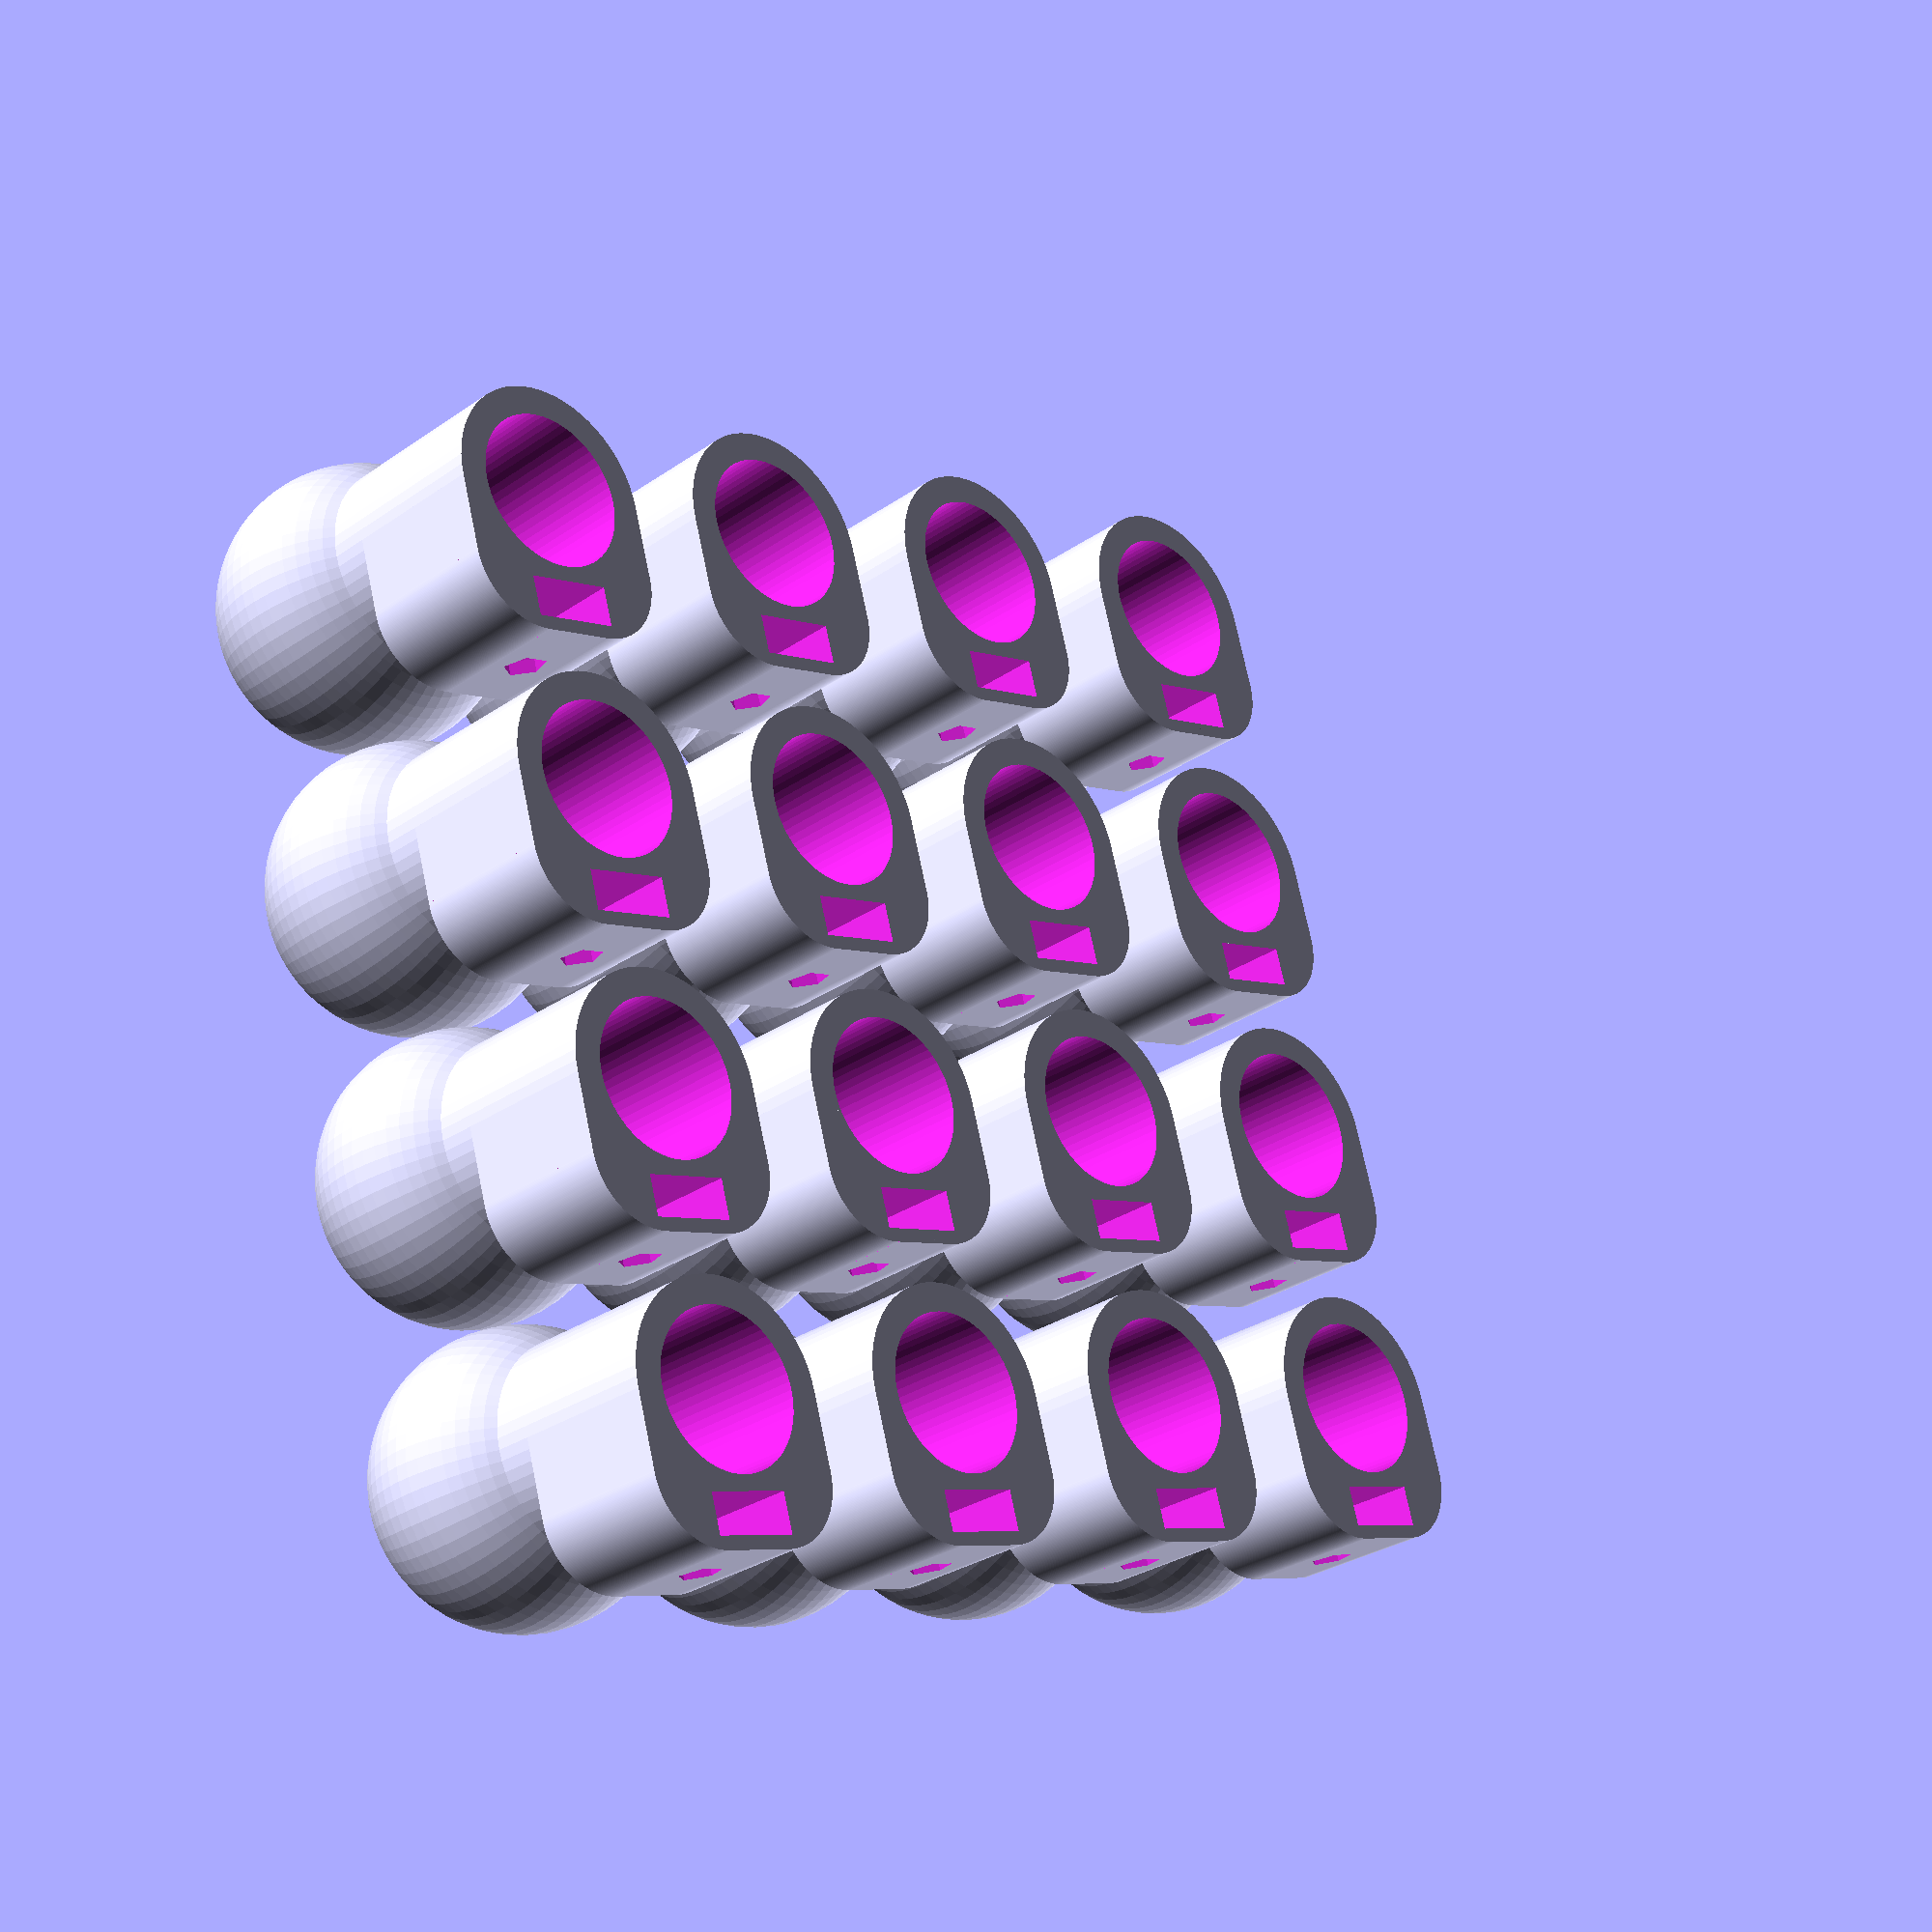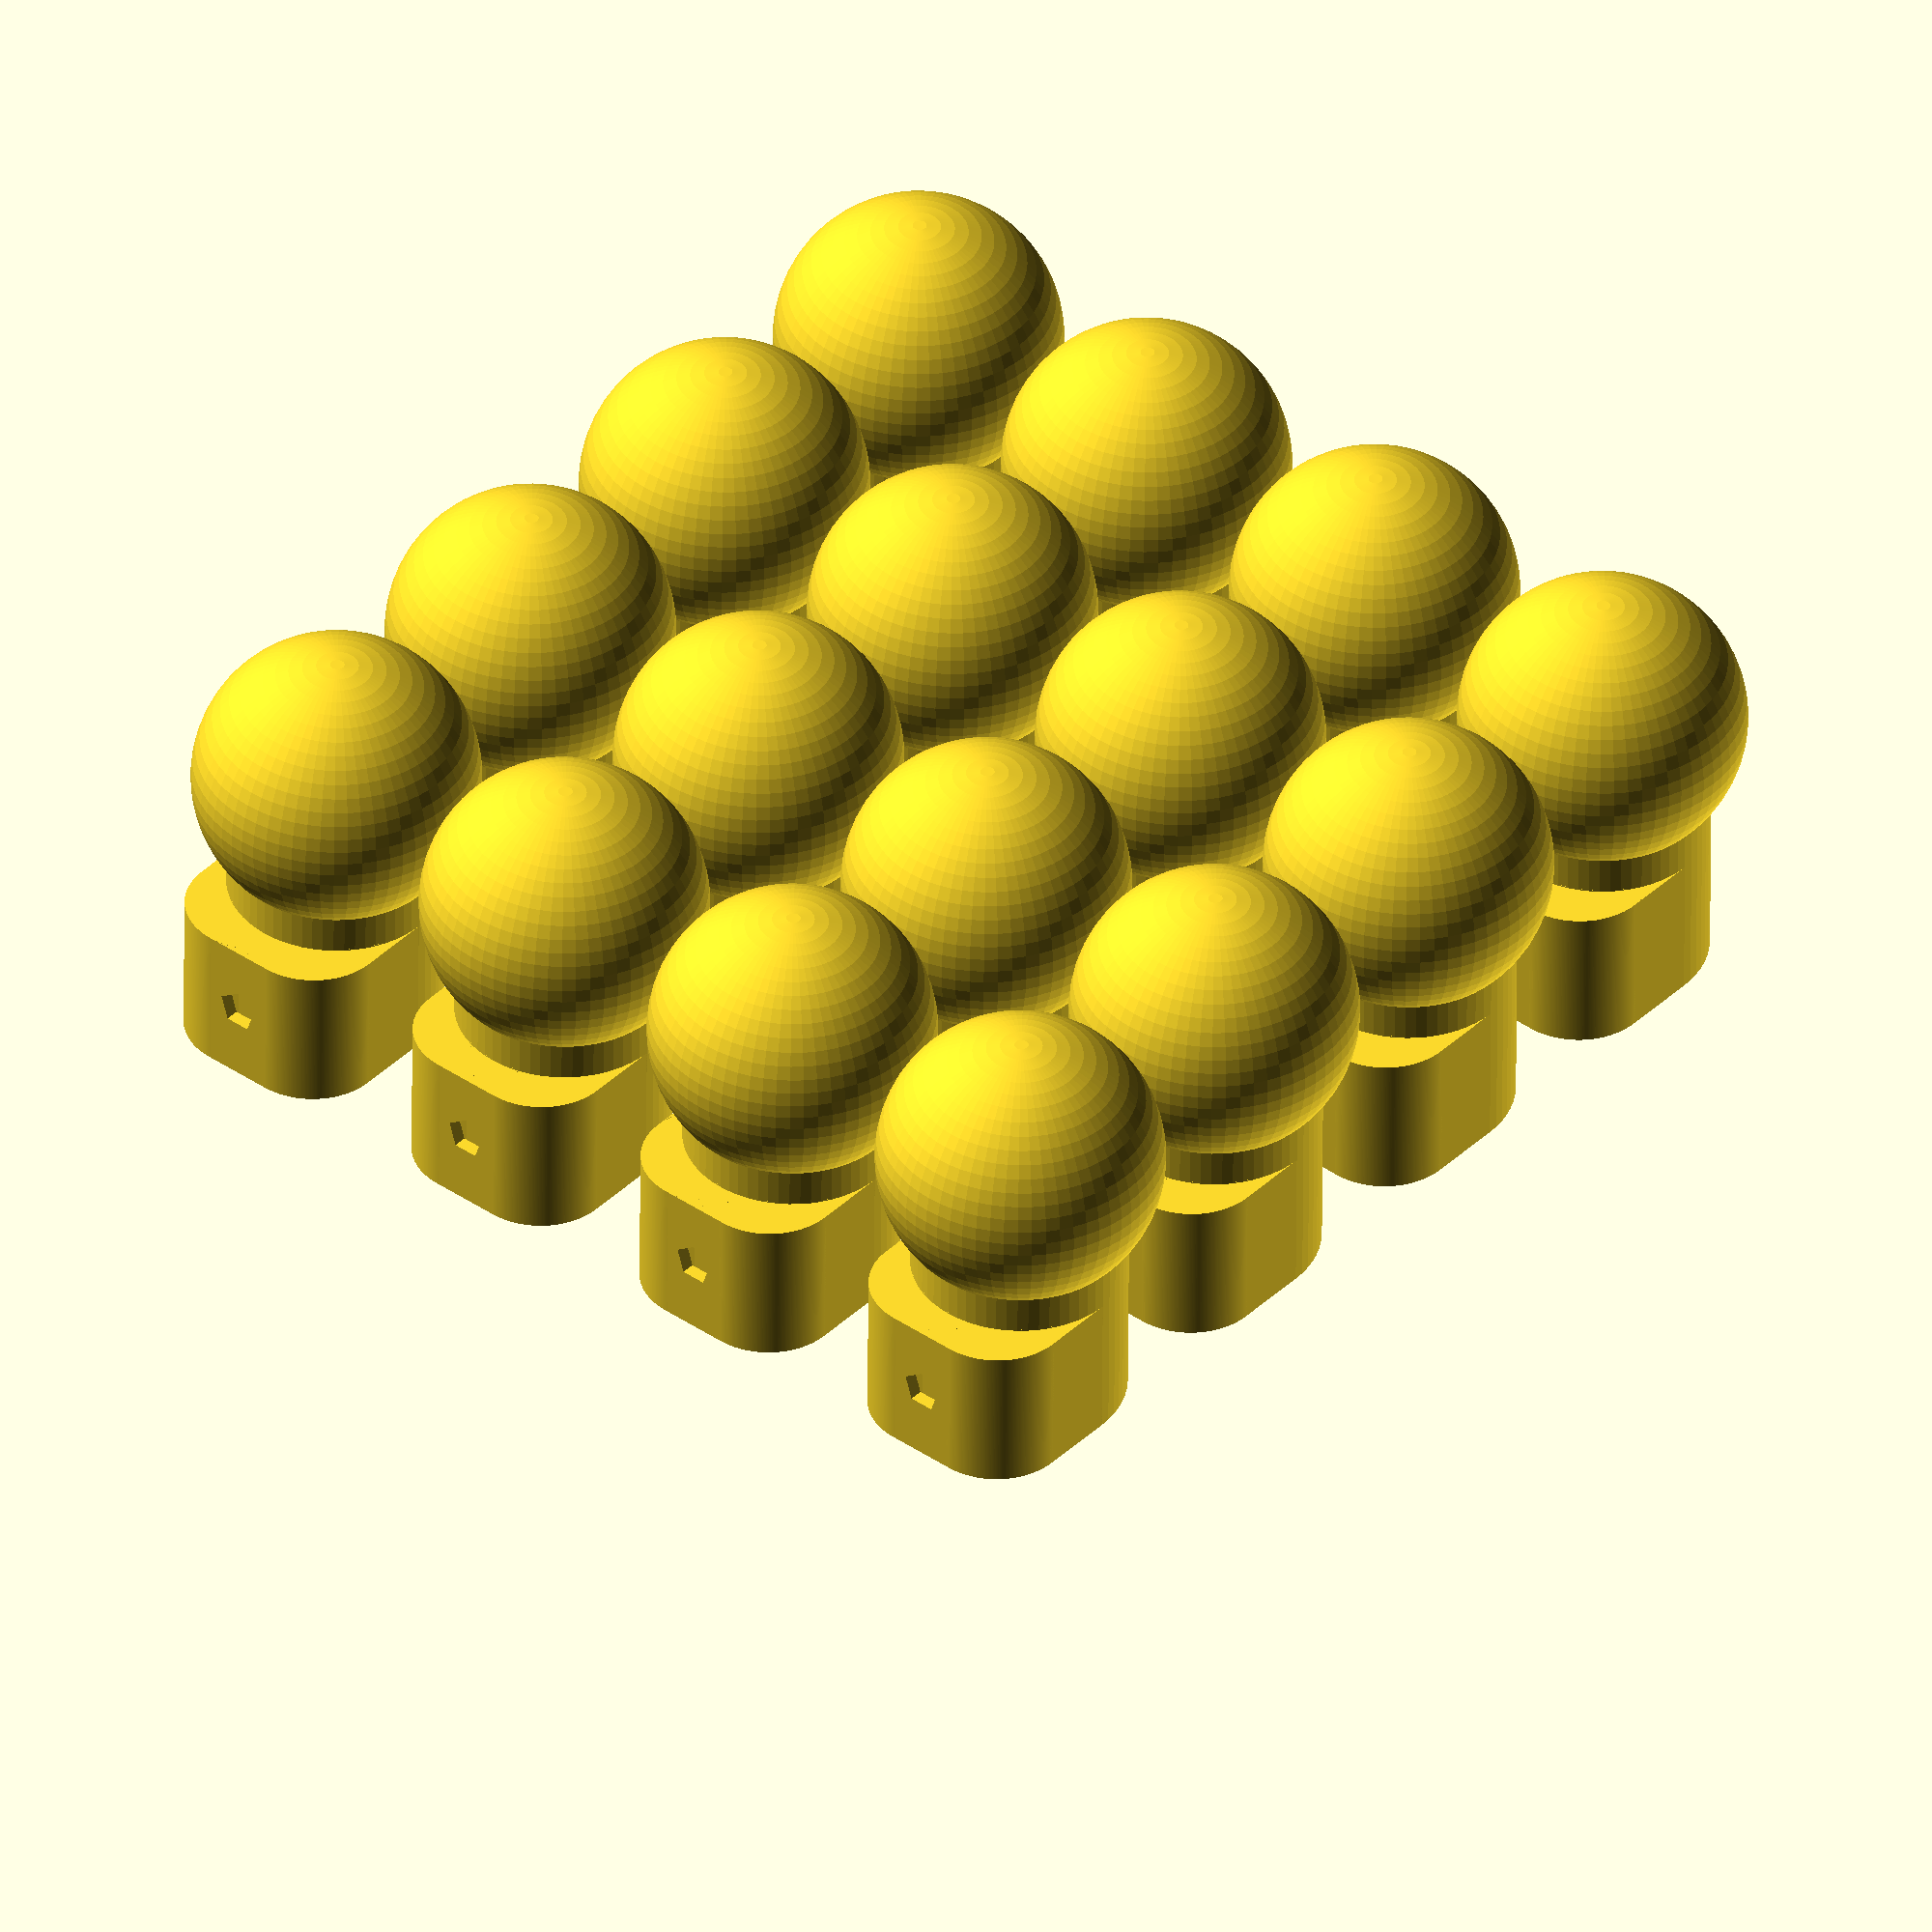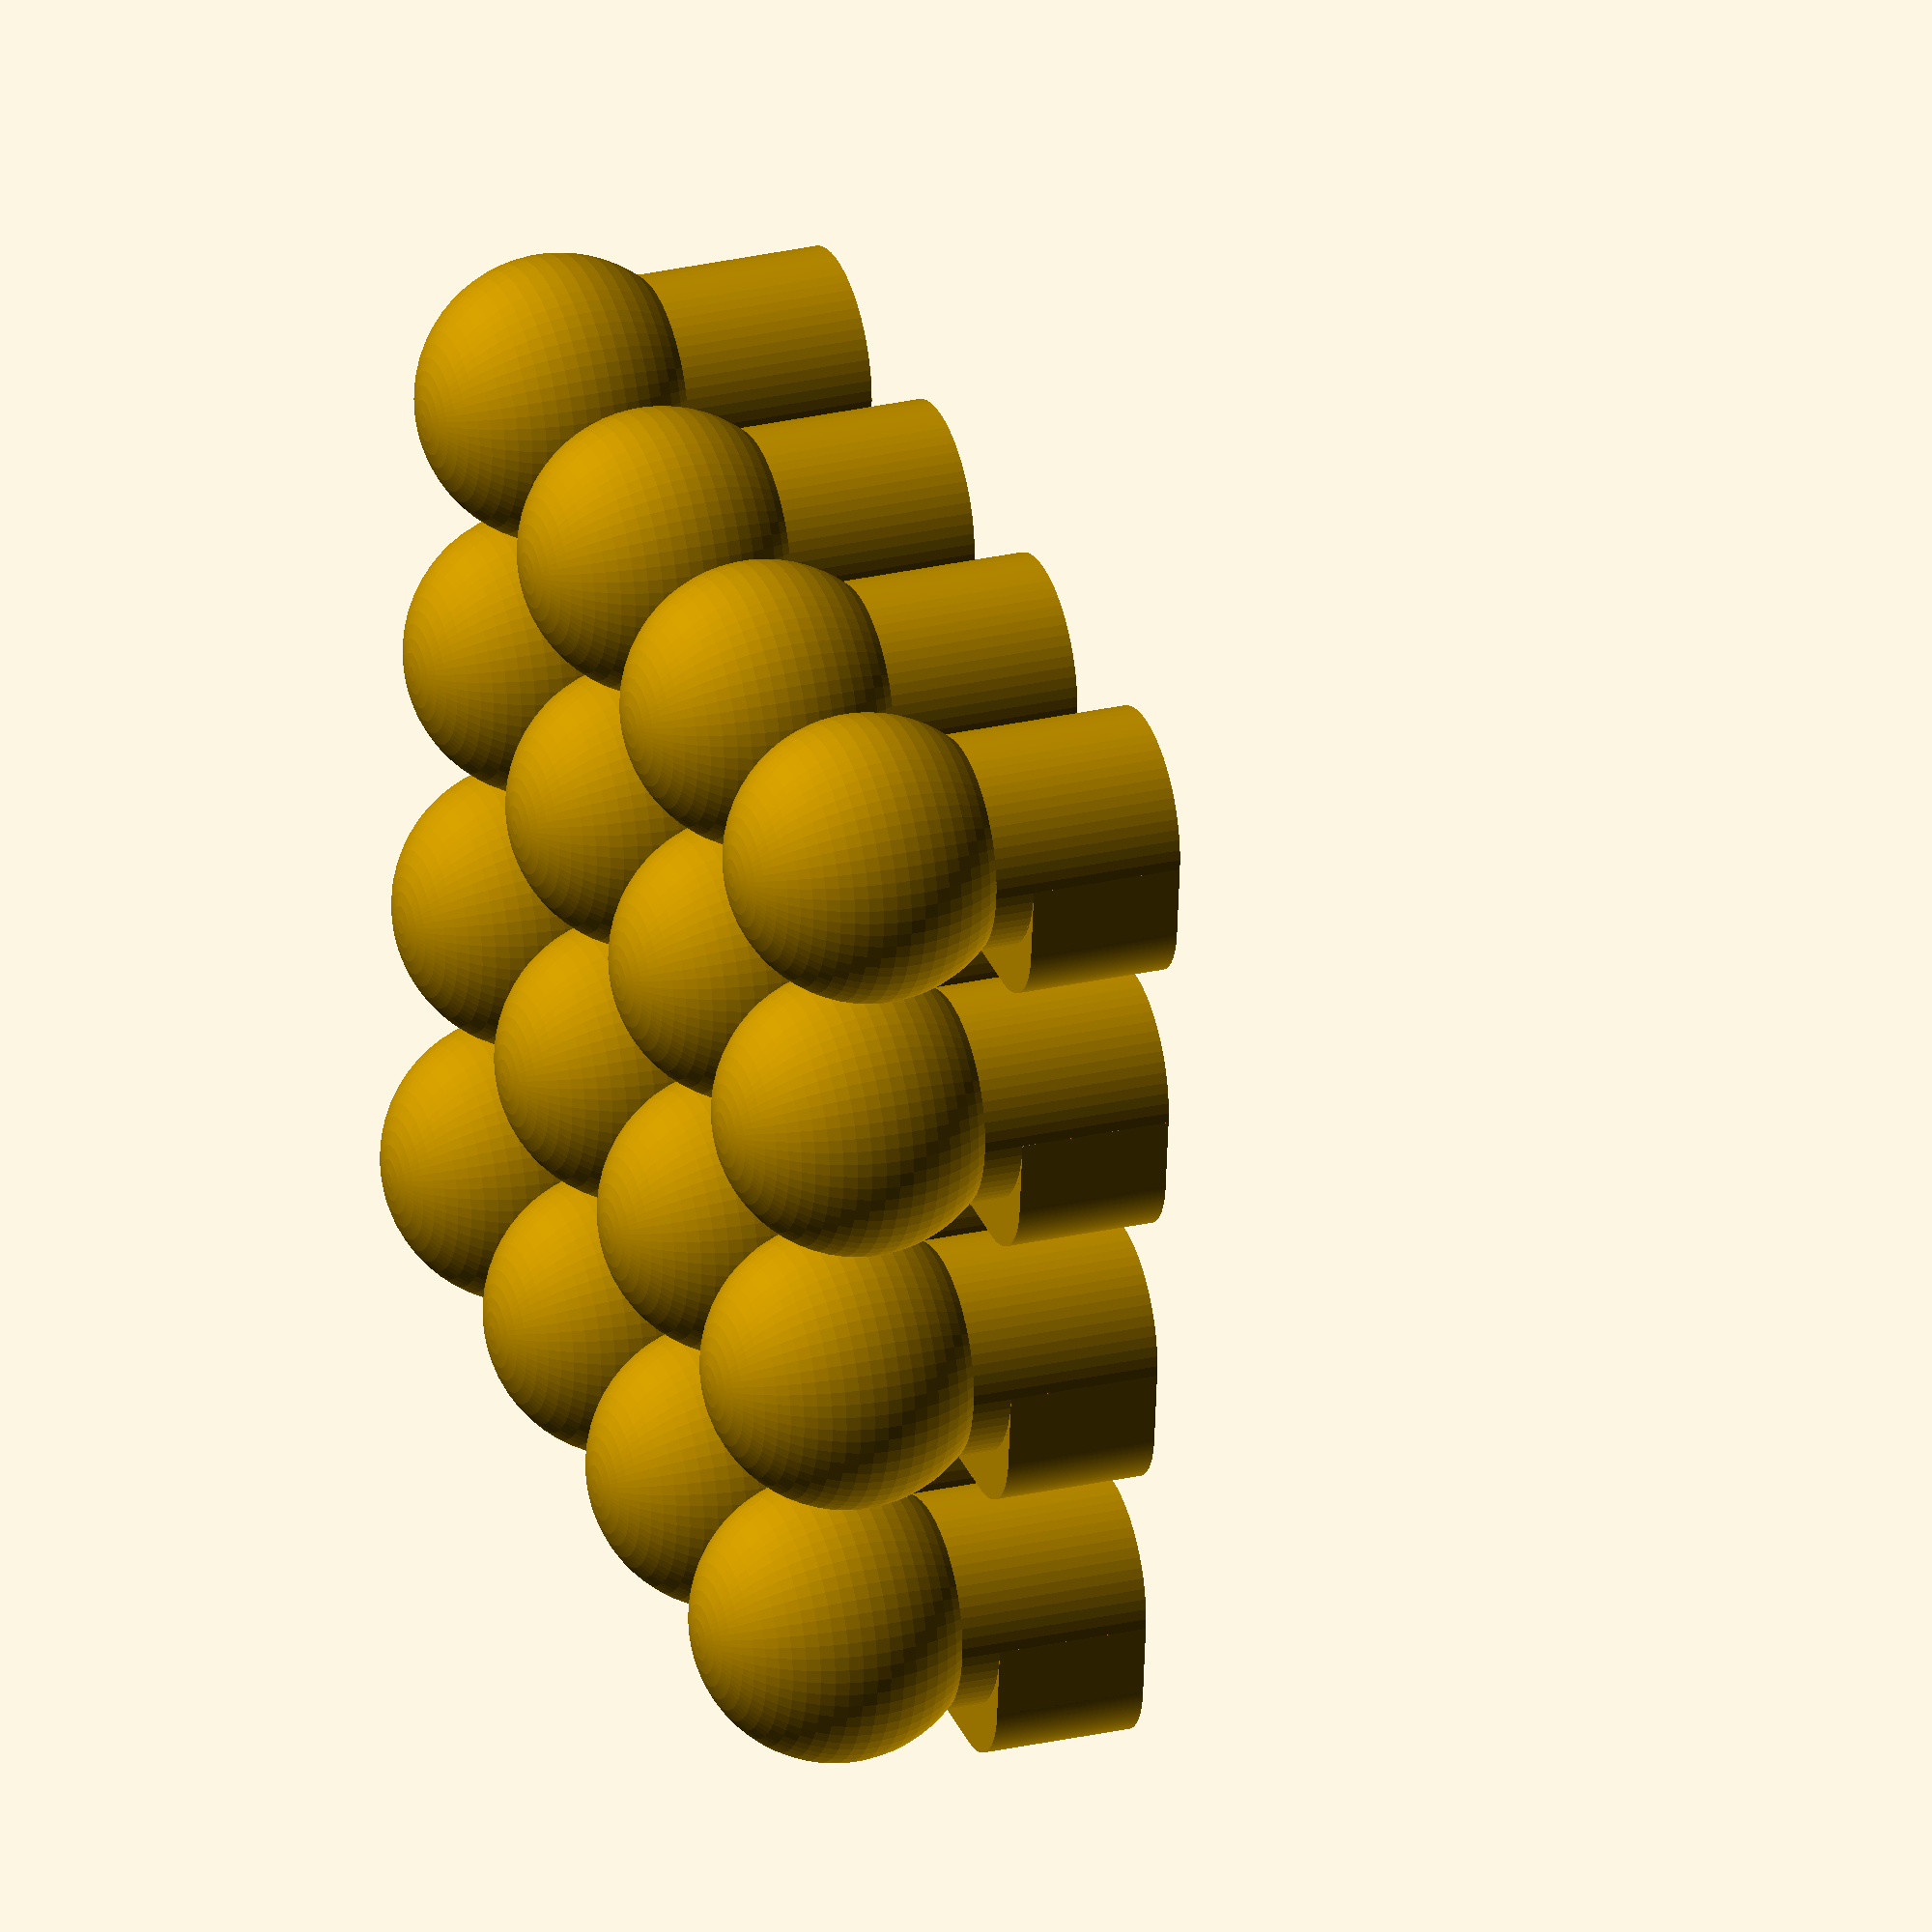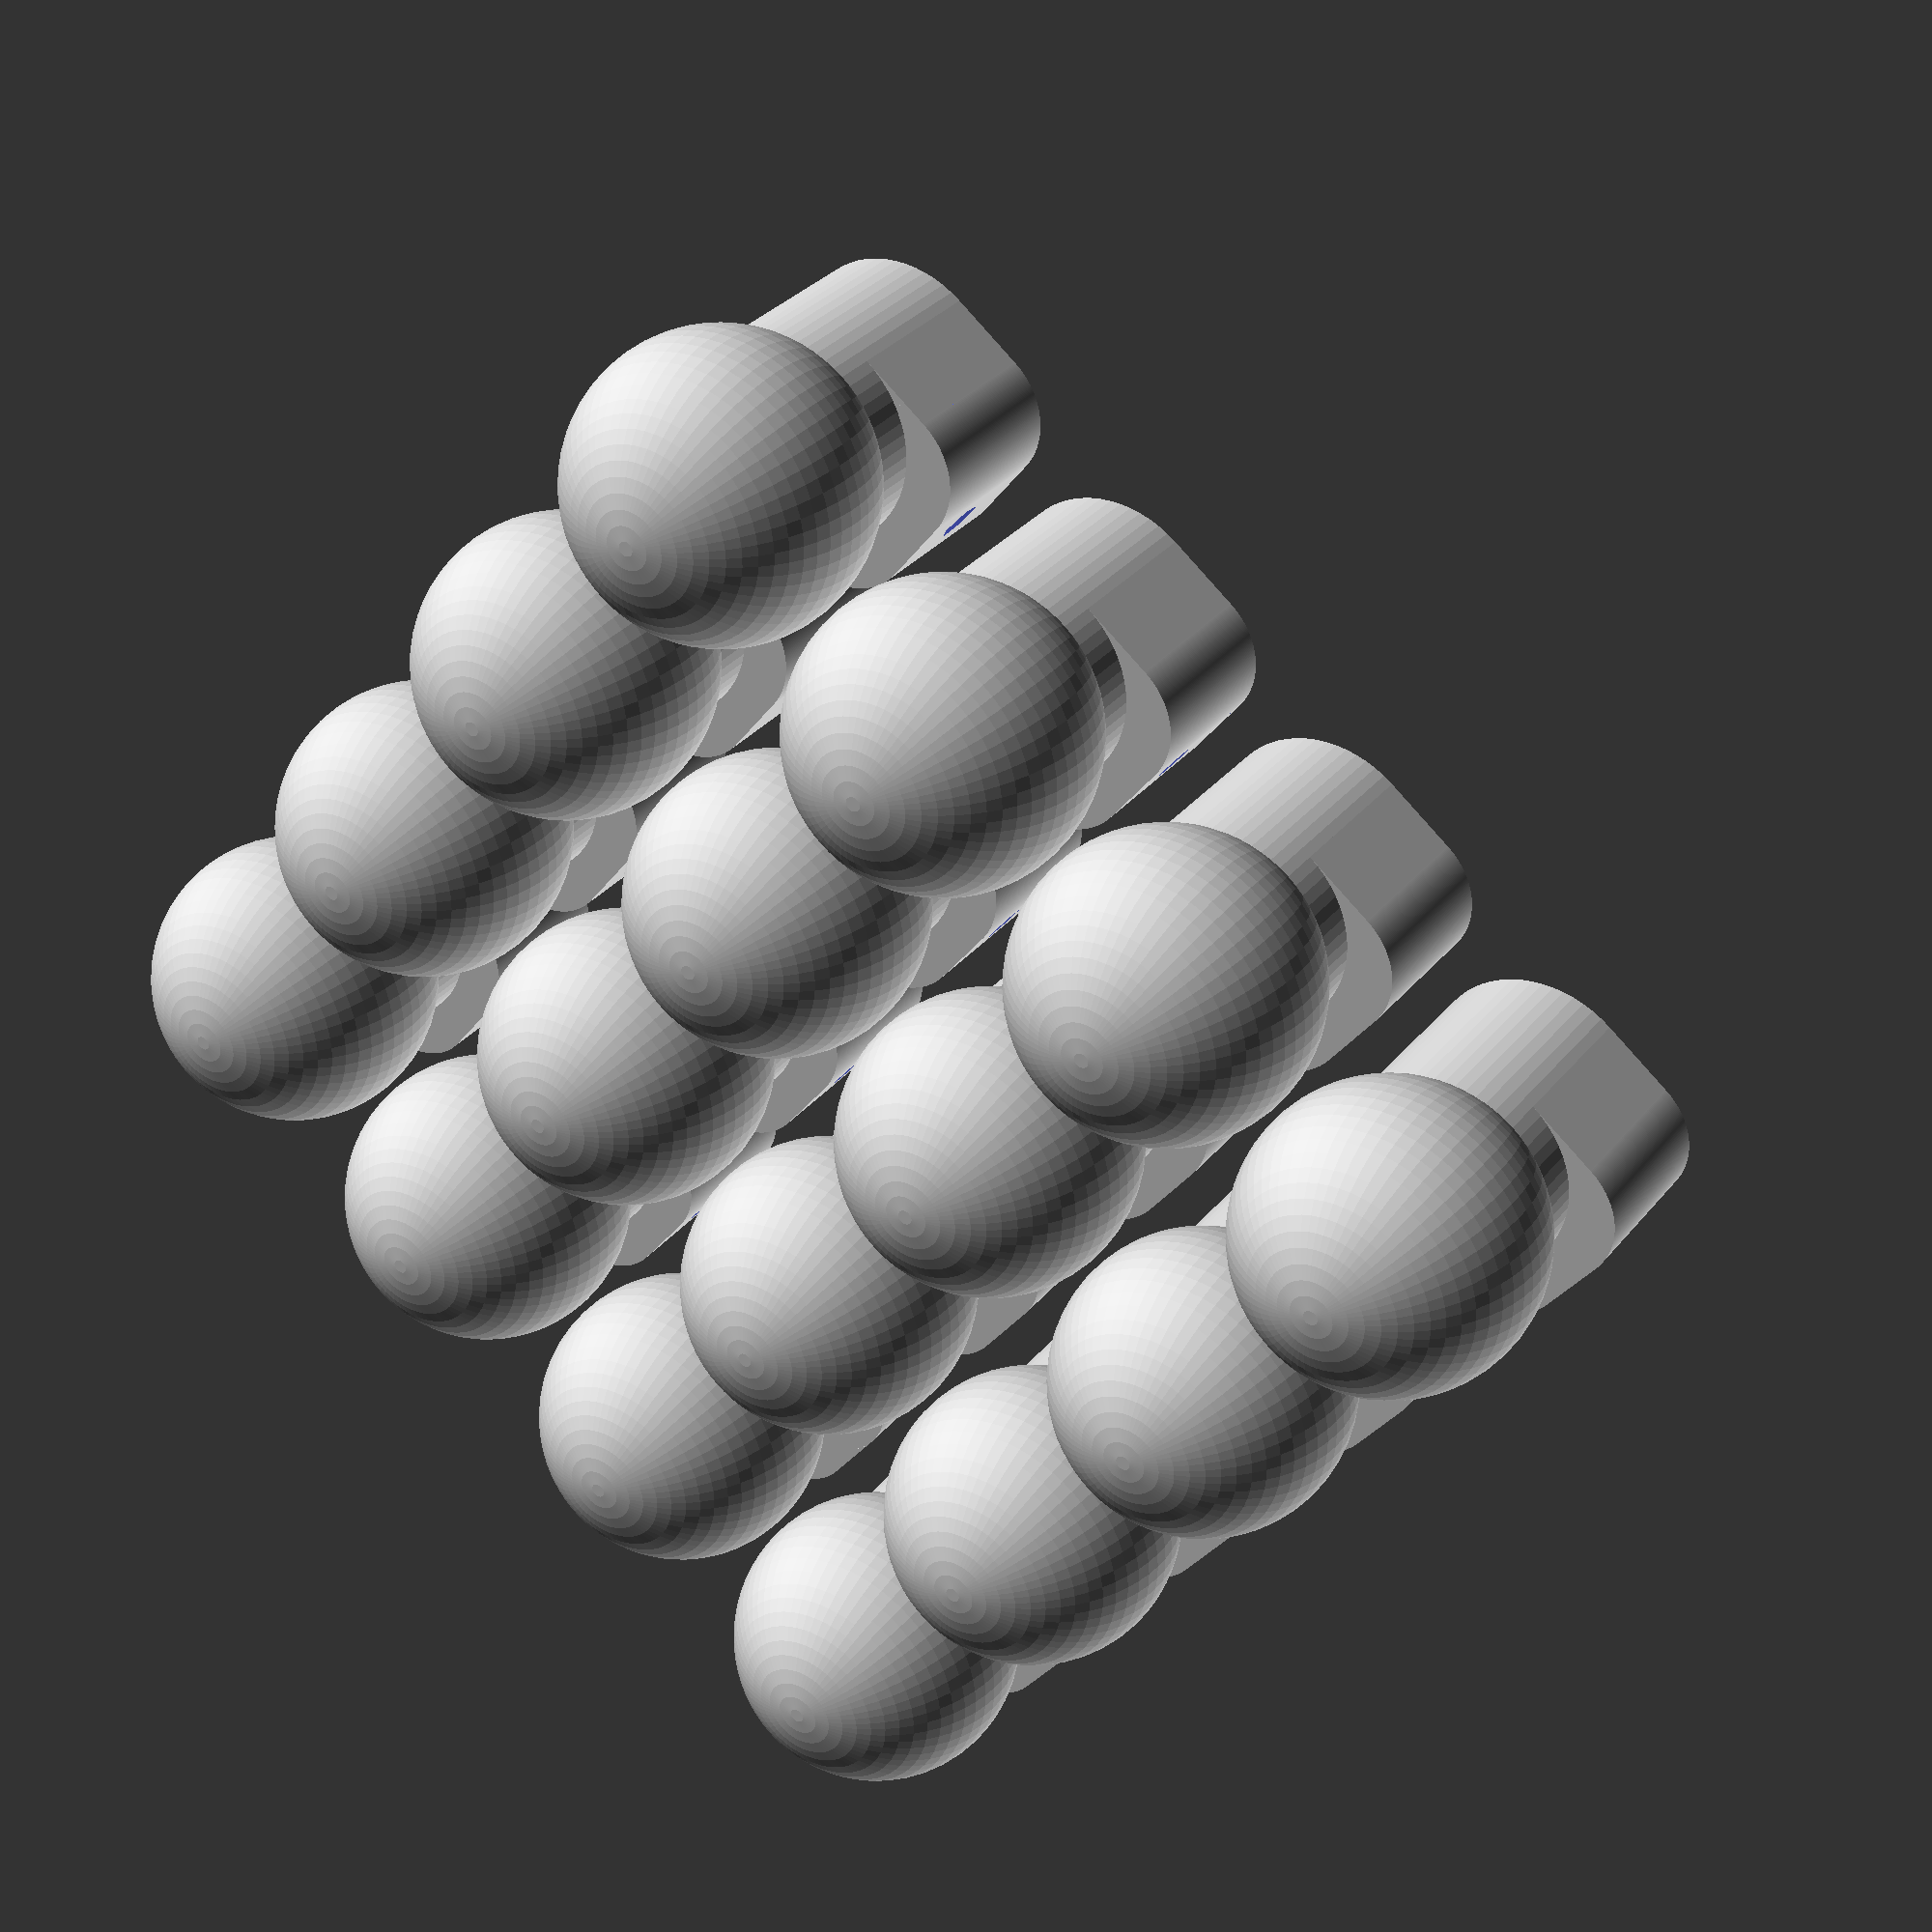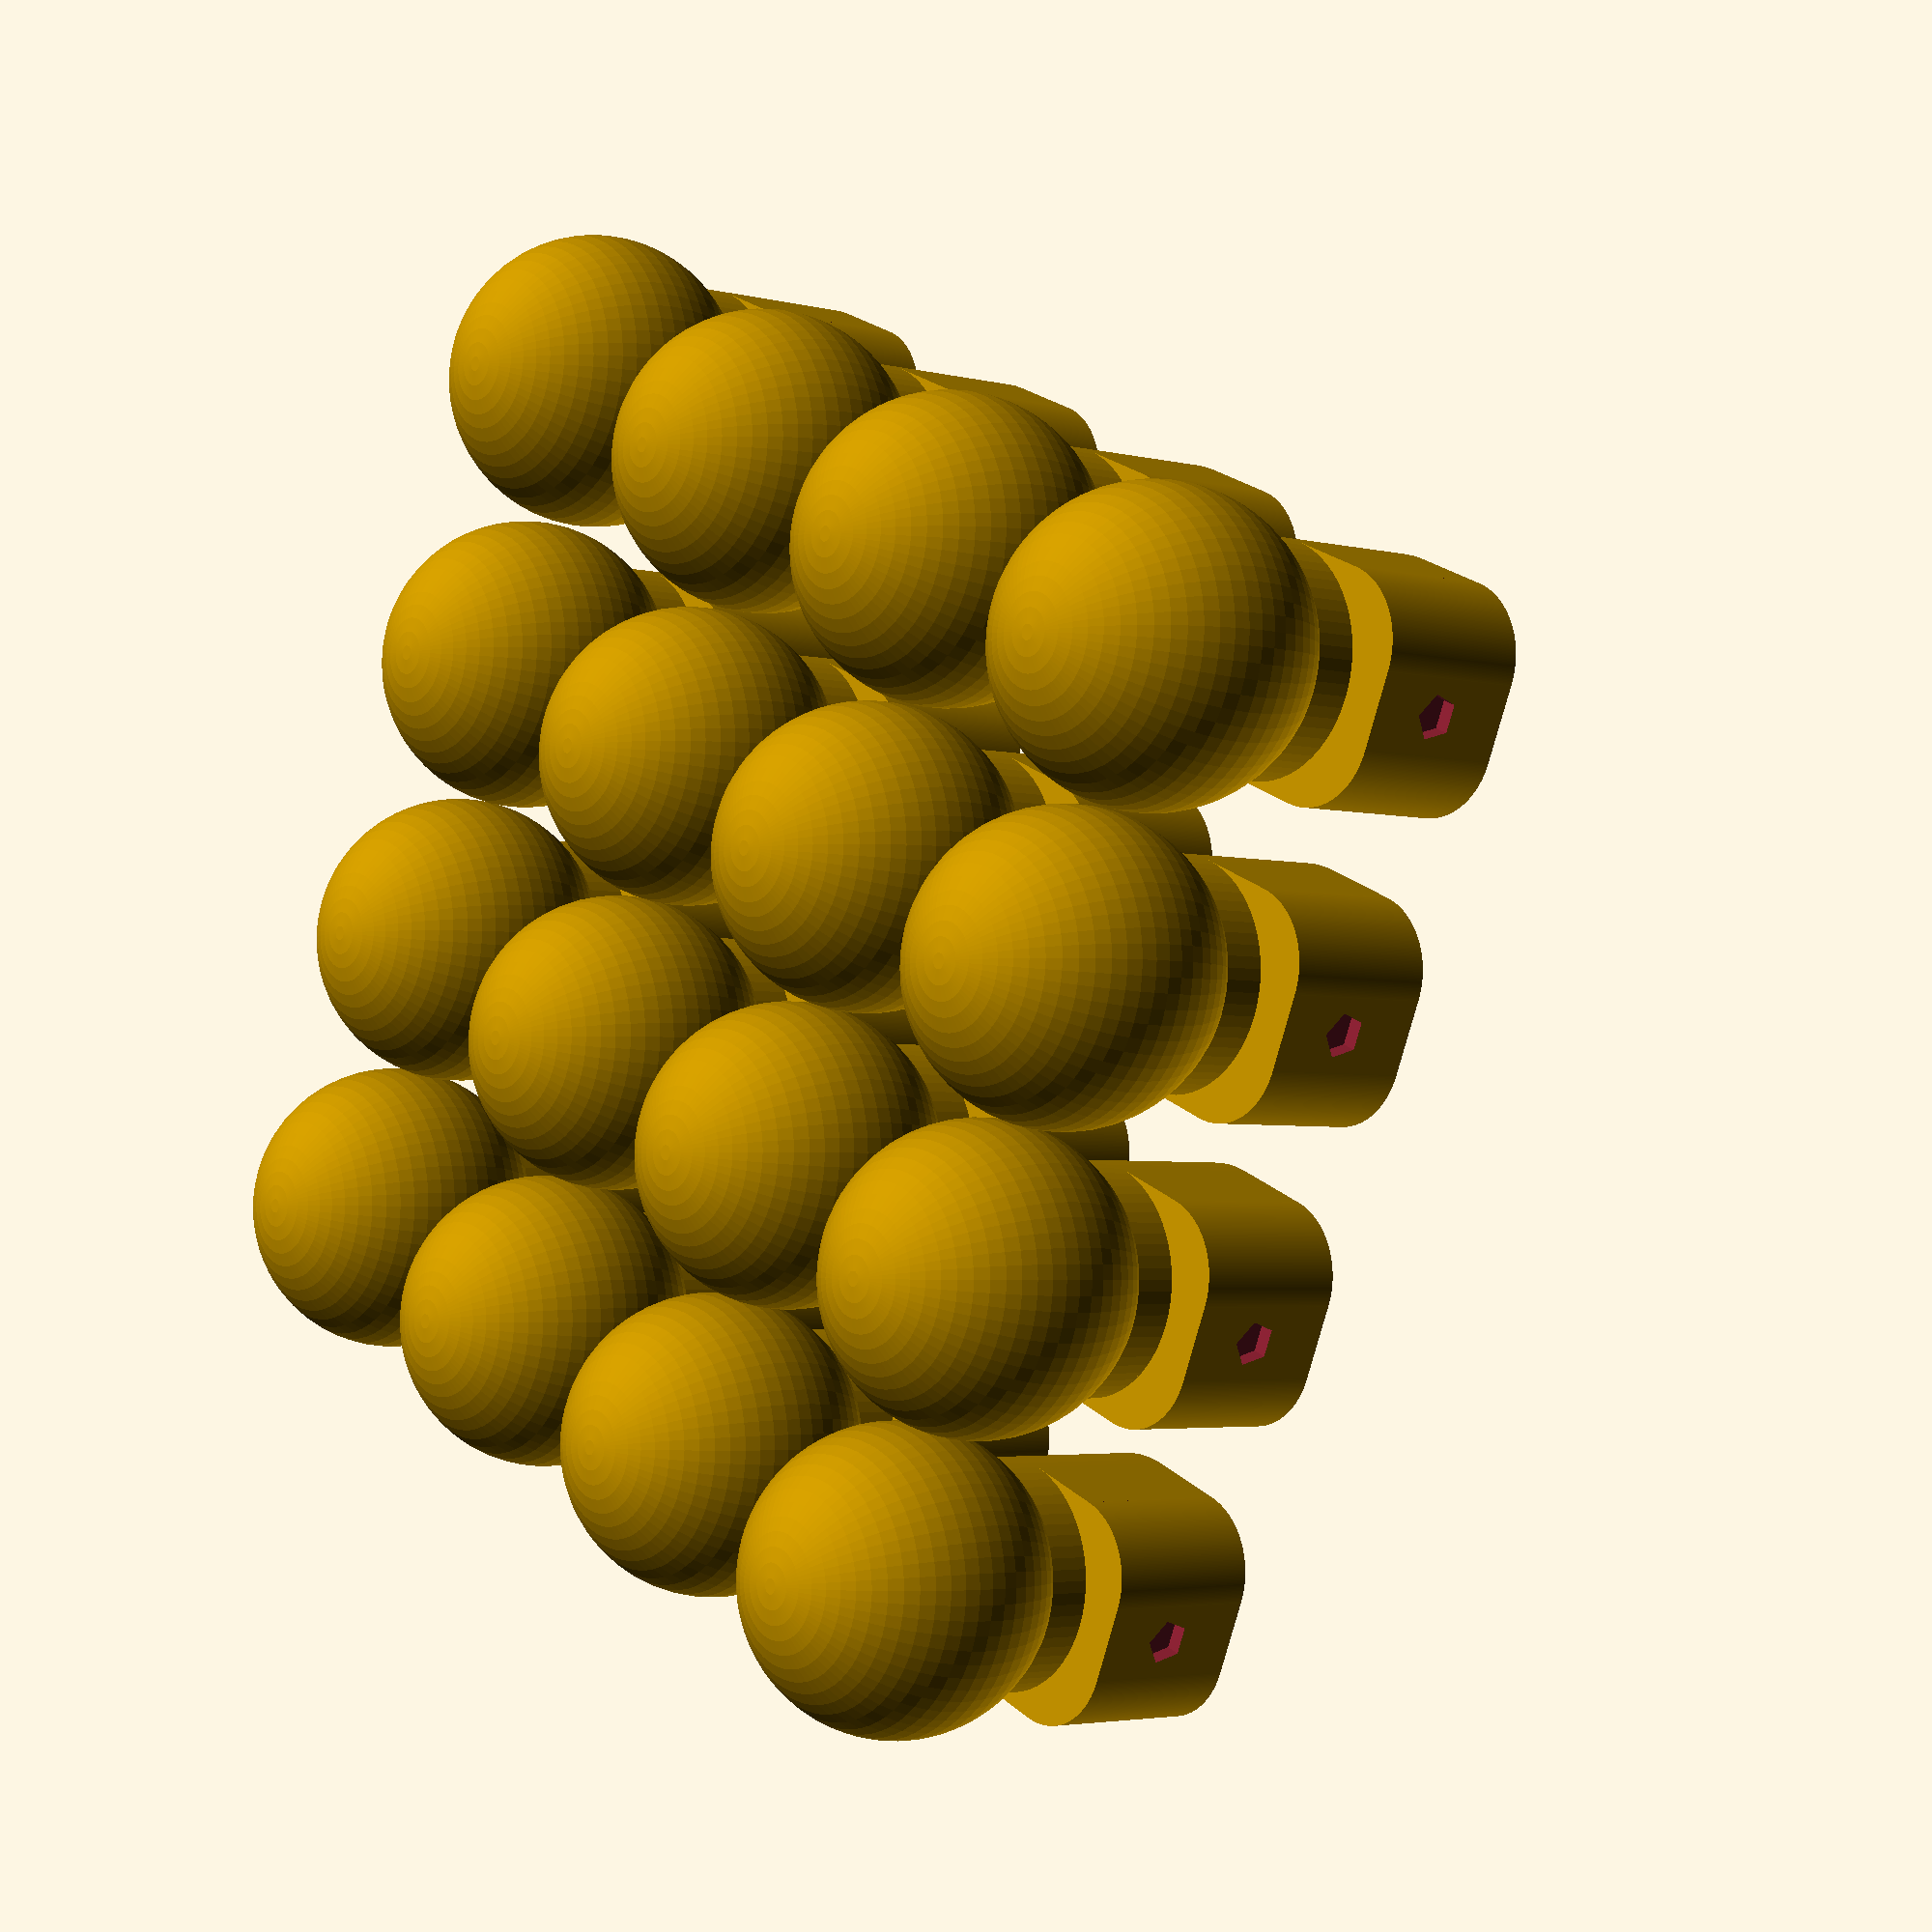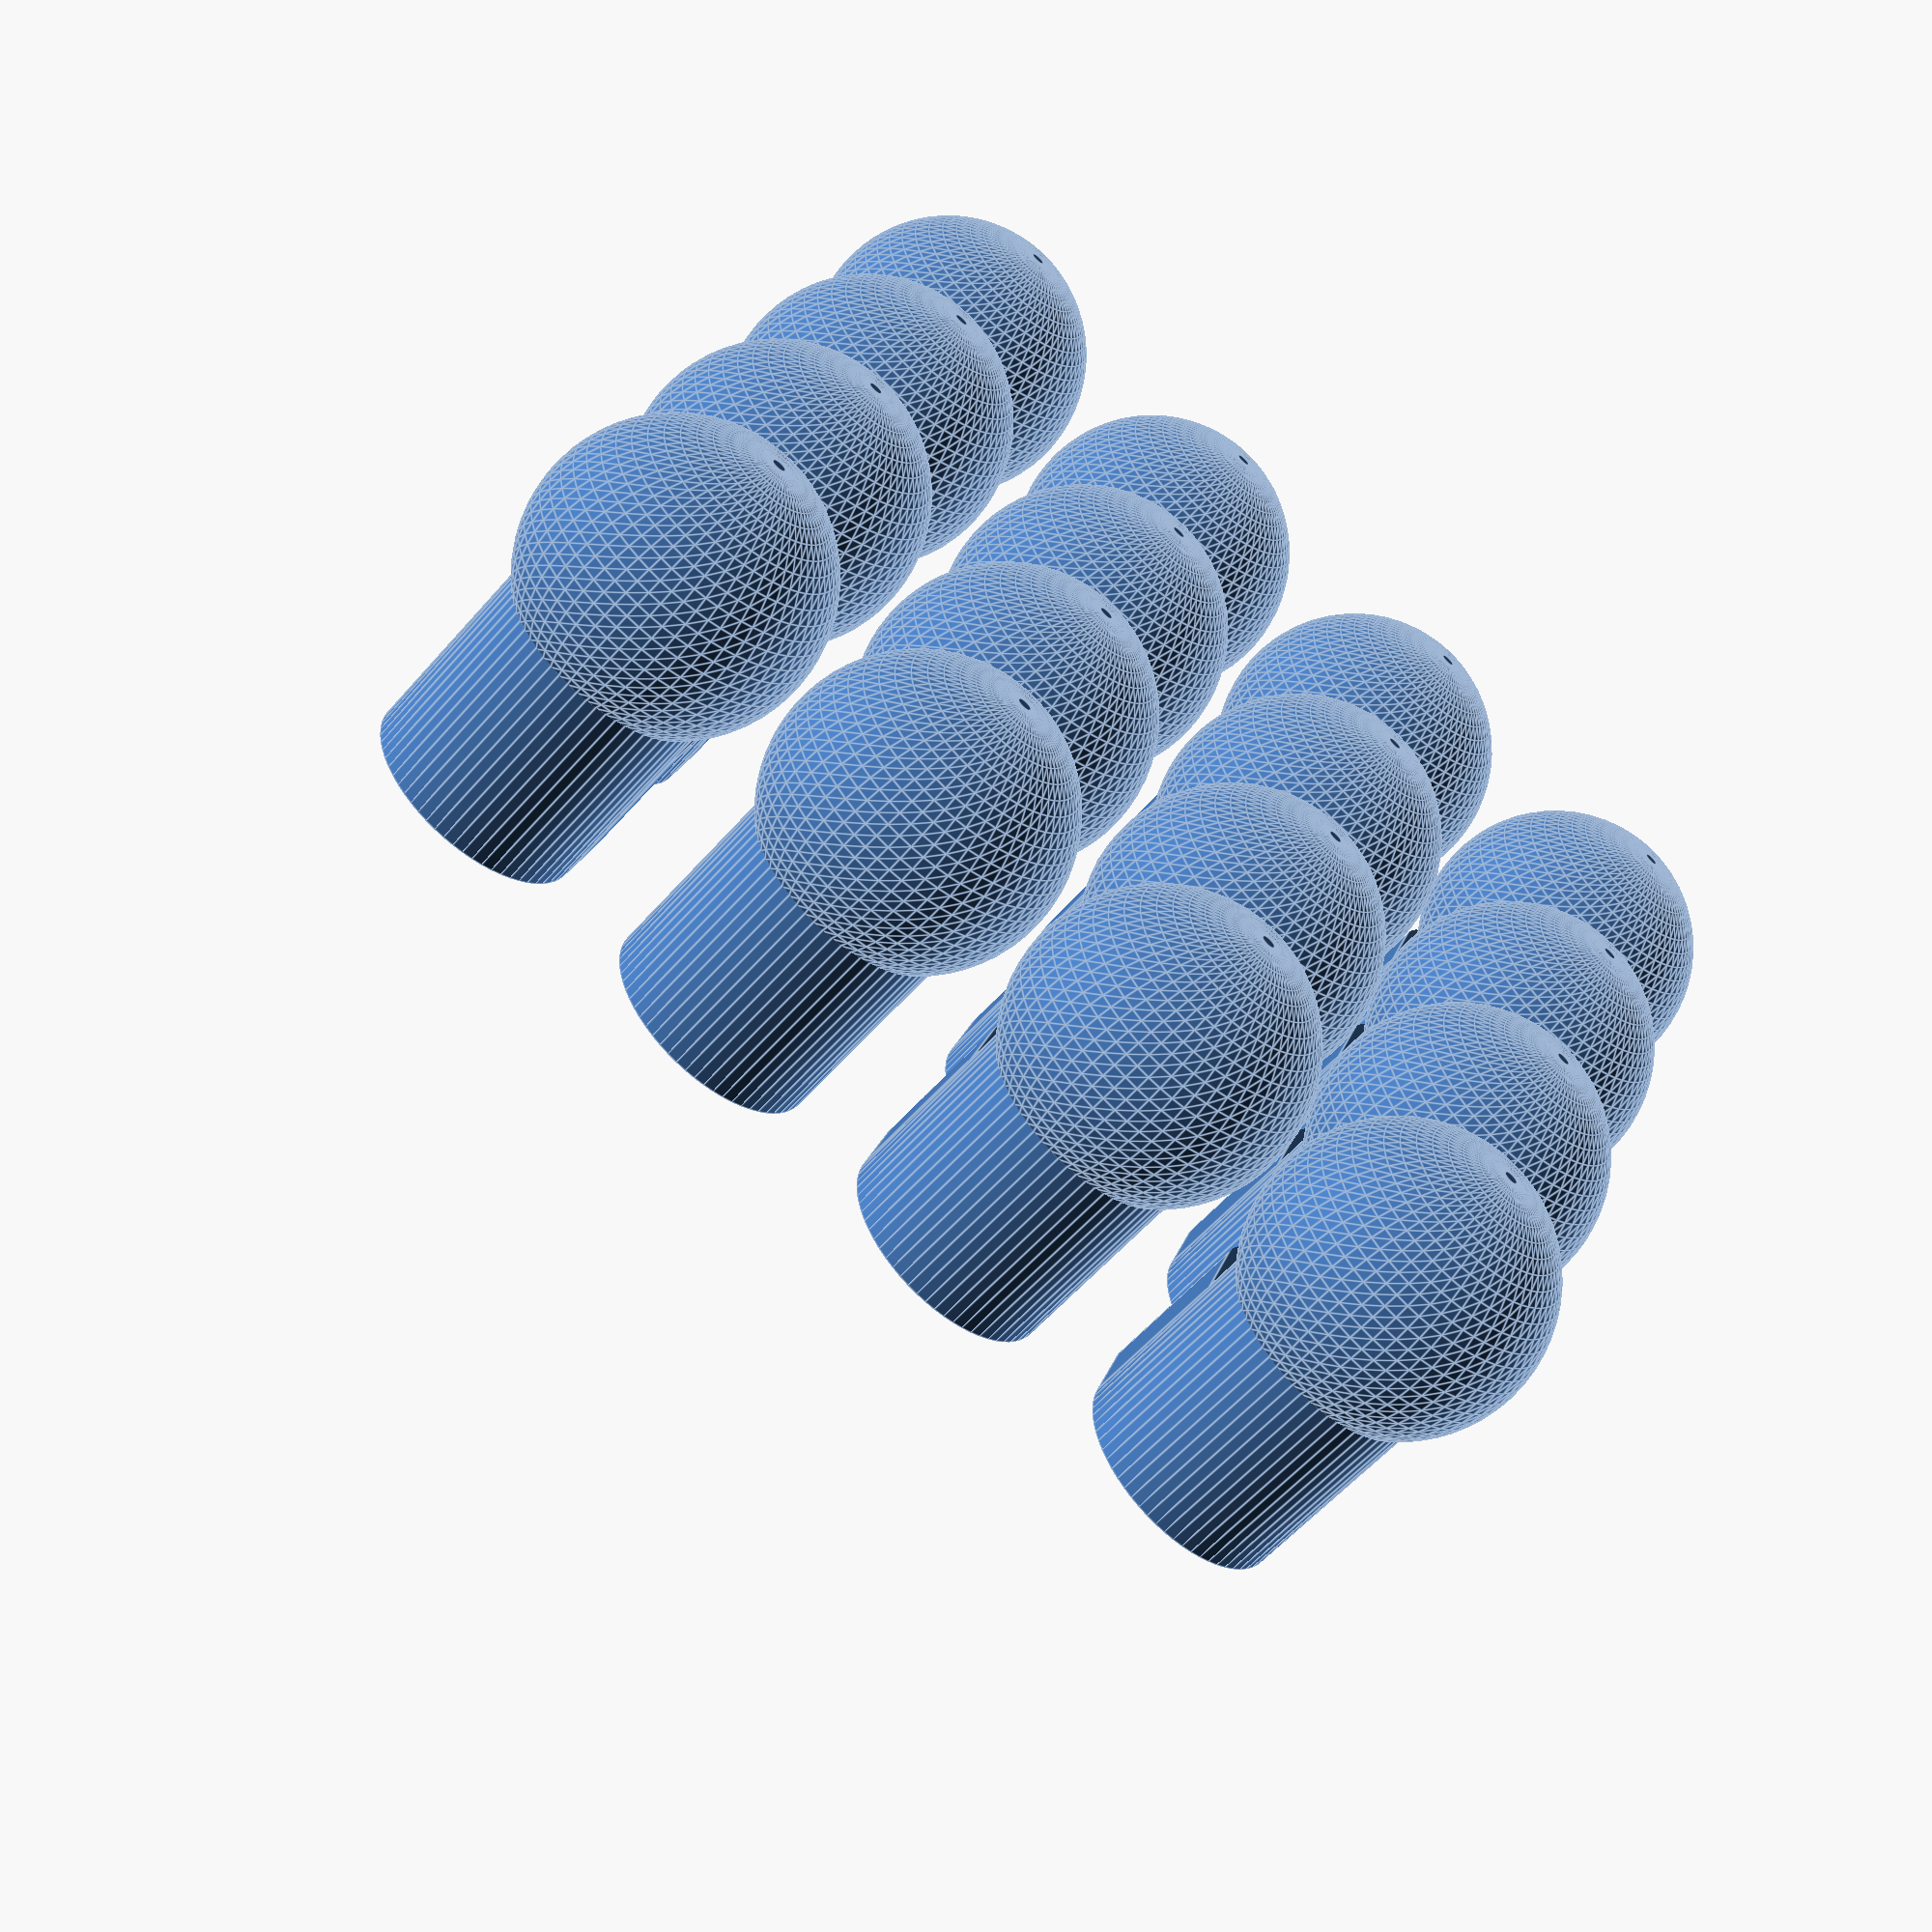
<openscad>
// DOMEKIT strutcap v1.3
// http://domekit.cc
//
// based on William Adams' excellent ball-and-socket code

ball_radius = 10;
offset = 0;						// wiggle room, tinker if necessary
height = ball_radius*2;			// from center of ball downward

inner_radius = 5.5;
wall_thickness = 2;
shaft_radius = inner_radius + wall_thickness;

nut_diameter = 7.1;
nut_height = 2.8;
nut_depth = 2;
screw_diameter = 3;

collar_height = nut_diameter  * 1.5;
collar_radius = ball_radius/2;

pad = 0.1;

module strut_cap() {
	mirror([0,0,1]) // heh, made the whole thing upside down, so we gotta flip it
	difference() {
		union() {
			sphere(r=ball_radius-offset, $fn=64);
			cylinder(r=shaft_radius, h=height, $fn=64);
			
			difference() {
				translate([0,-shaft_radius,height-collar_height])
					cube([shaft_radius+nut_height, shaft_radius*2, collar_height]);
				difference() {
					translate([shaft_radius+nut_height-collar_radius/2,-shaft_radius+collar_radius/2,height-collar_height/2])
						cube([collar_radius+pad,collar_radius+pad,collar_height+pad], center=true);
					translate([shaft_radius+nut_height-collar_radius, -shaft_radius+collar_radius, height-collar_height-pad])
						cylinder(h=40, r=collar_radius, $fn=360);
				}
				difference() {
					translate([shaft_radius+nut_height-collar_radius/2,shaft_radius-collar_radius/2,height-collar_height/2])
						cube([collar_radius+pad,collar_radius+pad,collar_height+pad], center=true);
					translate([shaft_radius+nut_height-collar_radius, shaft_radius-collar_radius, height-collar_height-pad])
						cylinder(h=40, r=collar_radius, $fn=360);
				}
			}

		}
		cylinder(r=inner_radius, h=height+0.5, $fn=64);
		
		captive_nut();
	}
}


// thanks to that prusa z-coupler code for an elegant approach to a captive nut
module captive_nut() {
	translate([shaft_radius - nut_height/3, 0, height-(nut_diameter/2)-nut_depth]) {
		rotate ([0, 90, 0]) {
			cylinder (h=nut_height, r = nut_diameter/2, $fn = 6);
			cylinder (h=shaft_radius*2, r=screw_diameter/2, center=true);
		}
		translate ([0, -(sin(60) * nut_diameter)/2, 0])
			cube ([nut_height, sin(60) * nut_diameter, height]);
	}
}


// make it!
d = 20.5;
for (x = [0:3]) {
    for (y = [0:3]) {
        translate([x * d, y * d, 0]) strut_cap();
    }
}
</openscad>
<views>
elev=28.8 azim=106.4 roll=136.1 proj=p view=wireframe
elev=229.7 azim=310.4 roll=180.4 proj=o view=wireframe
elev=333.7 azim=96.3 roll=69.8 proj=o view=wireframe
elev=148.0 azim=218.1 roll=147.6 proj=p view=wireframe
elev=183.7 azim=203.0 roll=130.5 proj=p view=wireframe
elev=56.4 azim=290.3 roll=319.9 proj=p view=edges
</views>
